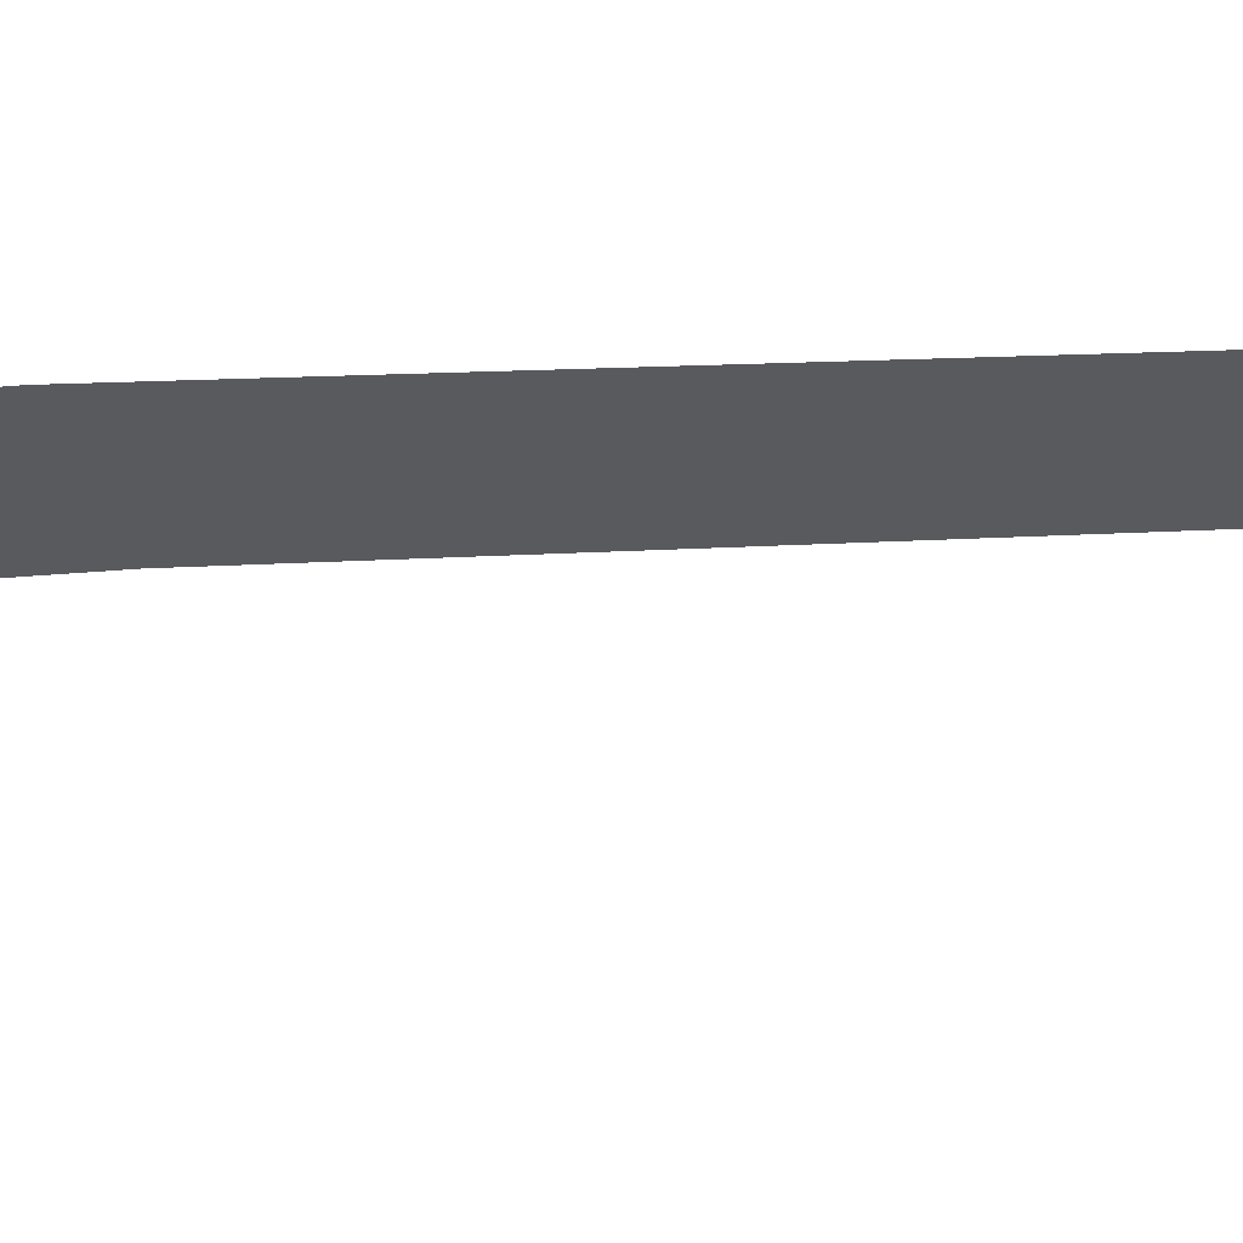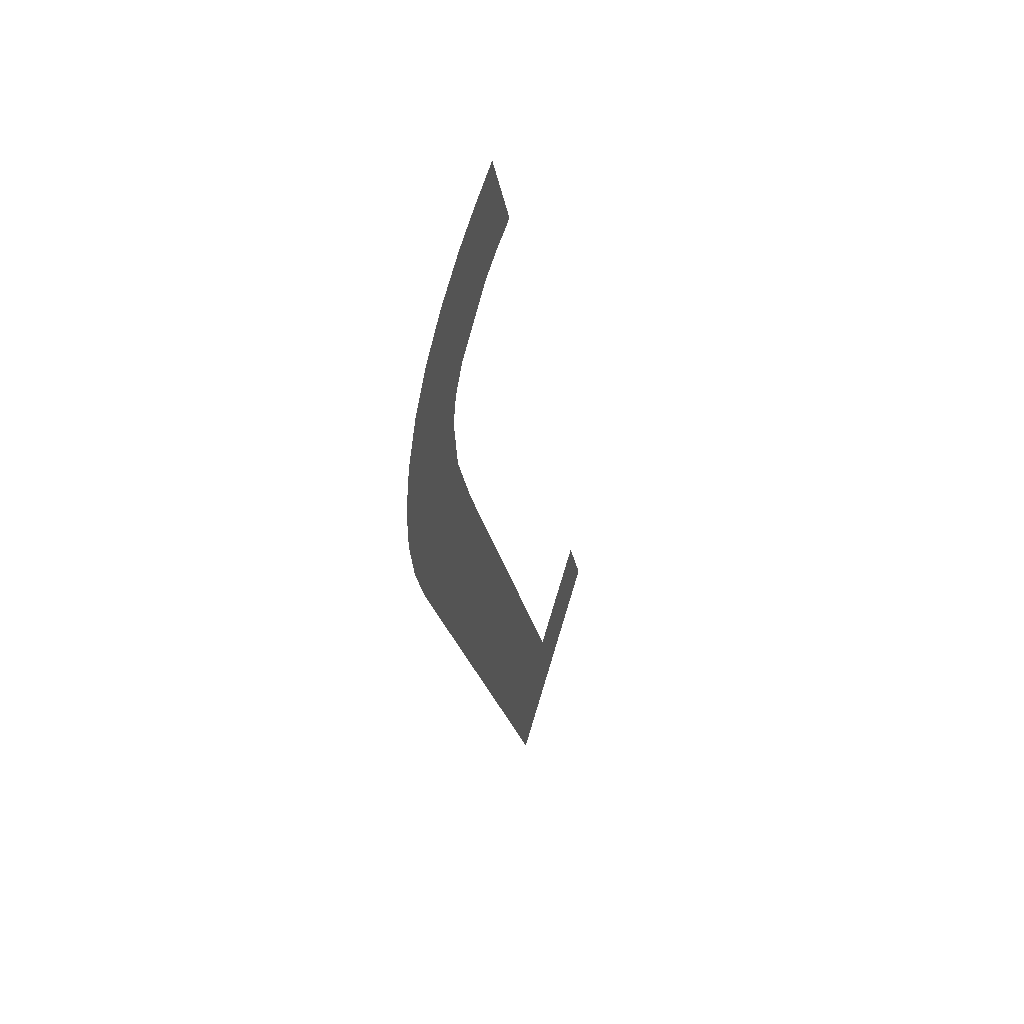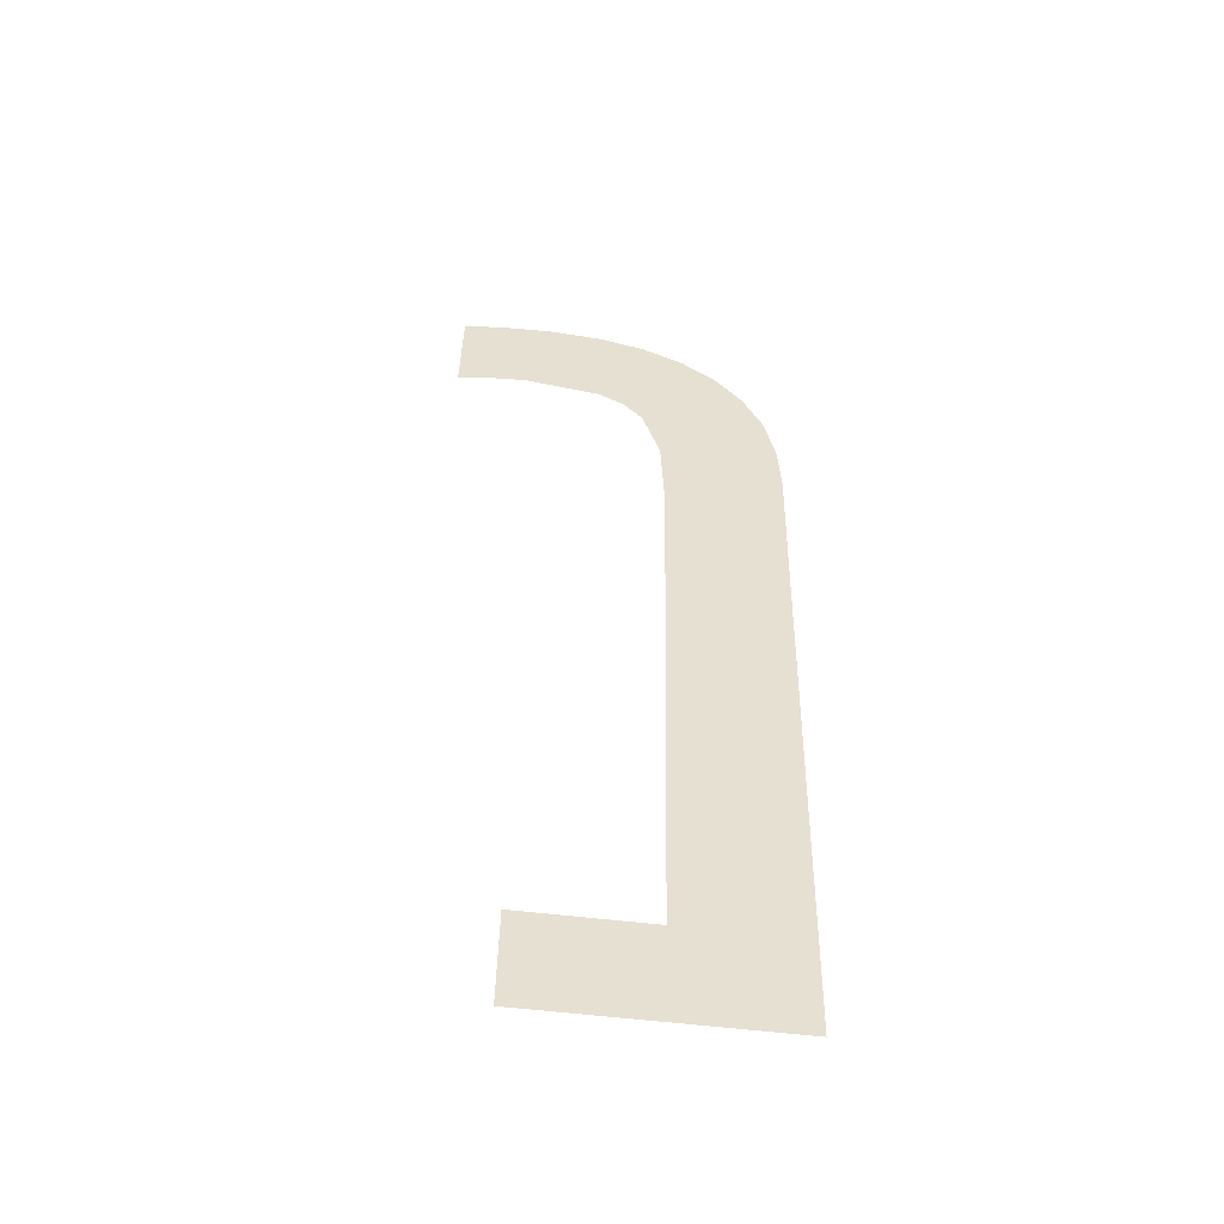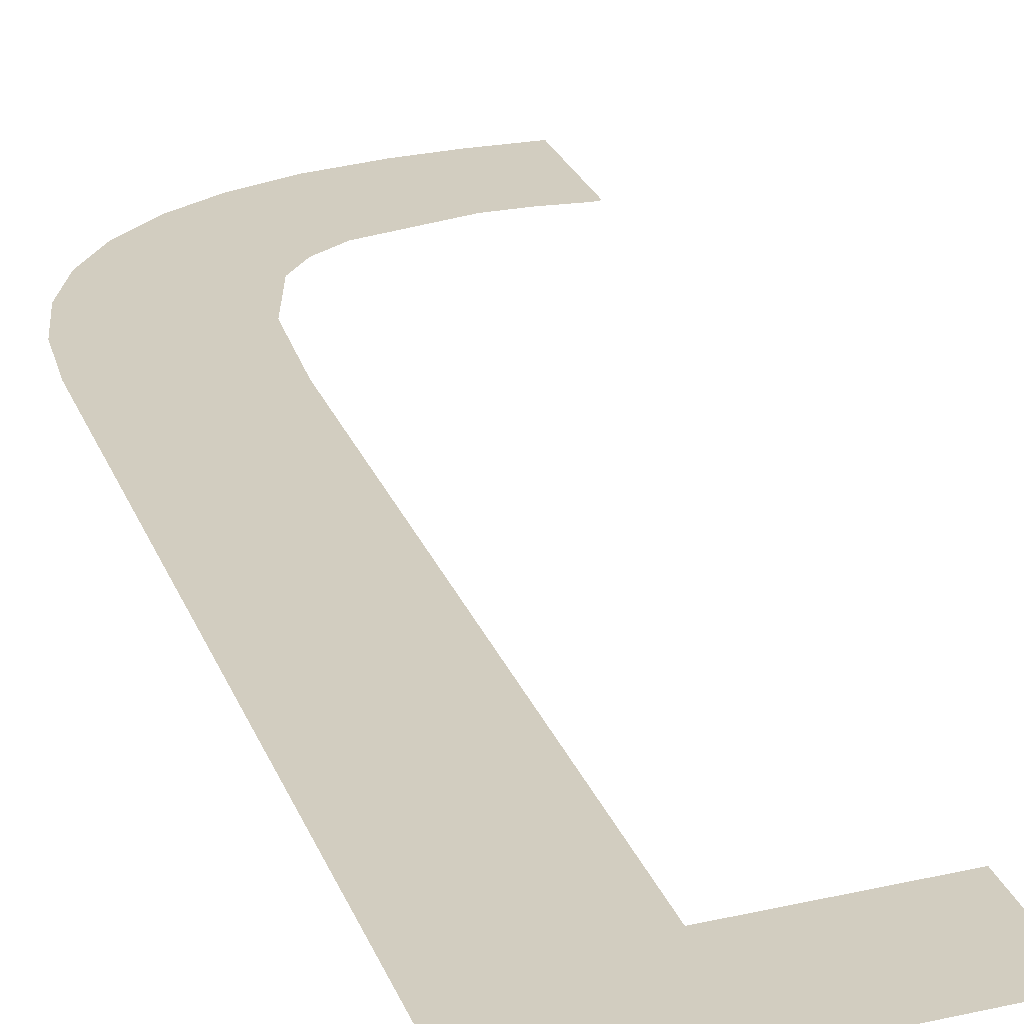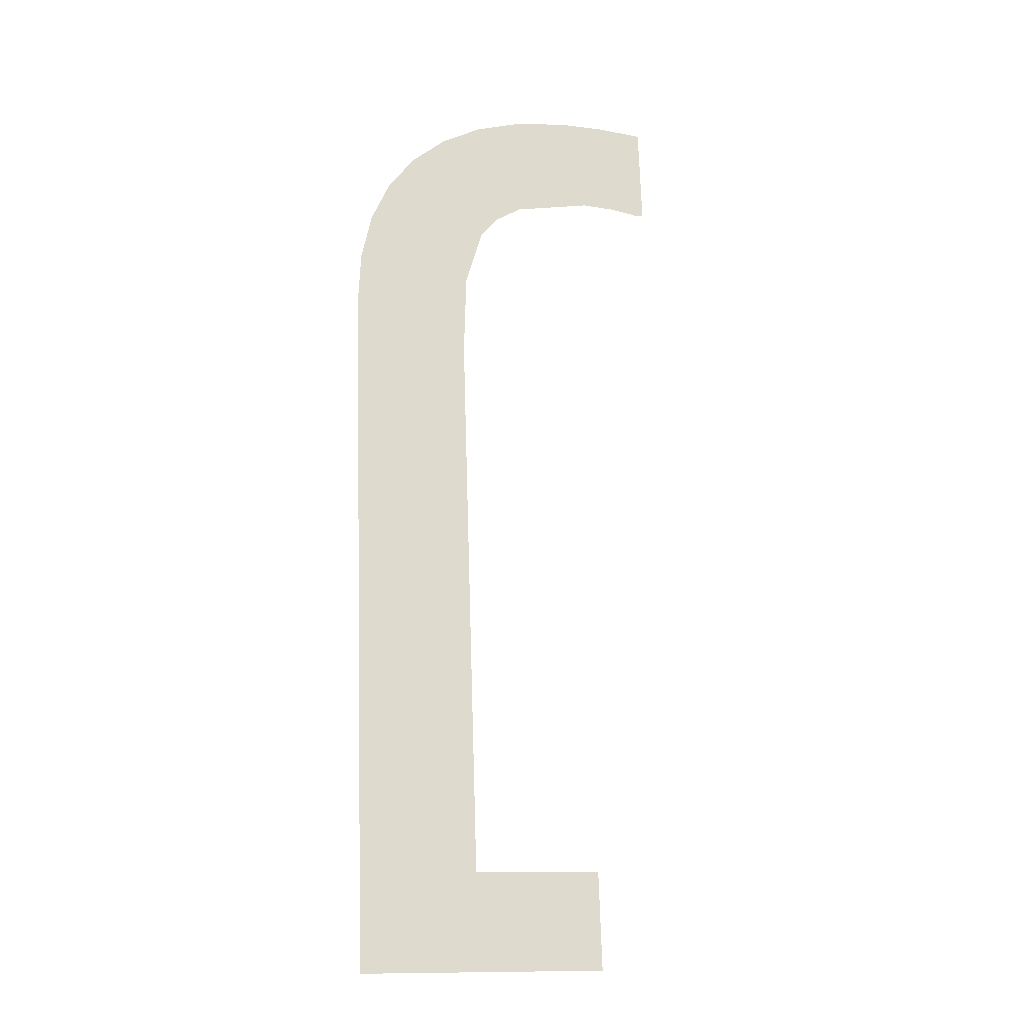
<metadata>
{"format":"obj","ext":"obj","renderer":"f3d","projection":"perspective","resolution":1024,"background":"white","views":[{"elev":-34.0,"azim":81.6,"up":"+Y"},{"elev":74.0,"azim":106.9,"up":"+Z"},{"elev":-60.7,"azim":-6.8,"up":"+Z"},{"elev":33.1,"azim":162.7,"up":"+Y"},{"elev":-10.7,"azim":167.9,"up":"+Z"}]}
</metadata>
<code>
o mesh55/mesh55-geometry#mesh55-geometry
v -0.6483 -0.1223 0.2649
v -0.6508 -0.1224 0.2659
v -0.6508 -0.1223 0.2649
v -0.6495 -0.1224 0.2659
v -0.6495 -0.1233 0.2718
v -0.6493 -0.1237 0.2744
v -0.649 -0.1236 0.2741
v -0.6496 -0.1234 0.2726
v -0.6487 -0.1236 0.2737
v -0.6498 -0.1237 0.2746
v -0.6485 -0.1235 0.2733
v -0.6498 -0.1235 0.2732
v -0.6484 -0.1234 0.2728
v -0.65 -0.1235 0.2734
v -0.6483 -0.1233 0.2722
v -0.6502 -0.1235 0.2736
v -0.6502 -0.1237 0.2747
v -0.6508 -0.1237 0.2747
v -0.651 -0.1236 0.2737
v -0.6512 -0.1237 0.2747
v -0.6513 -0.1236 0.2736
v -0.6517 -0.1235 0.2736
v -0.6517 -0.1237 0.2747
v -0.6517 -0.1235 0.2736
f 1 2 3
f 2 1 4
f 3 2 1
f 4 1 2
f 4 1 5
f 5 1 4
f 5 1 6
f 6 1 5
f 6 1 7
f 7 1 6
f 6 8 5
f 5 8 6
f 7 1 9
f 9 1 7
f 10 8 6
f 6 8 10
f 9 1 11
f 11 1 9
f 10 12 8
f 8 12 10
f 11 1 13
f 13 1 11
f 10 14 12
f 12 14 10
f 13 1 15
f 15 1 13
f 10 16 14
f 14 16 10
f 17 16 10
f 10 16 17
f 18 16 17
f 17 16 18
f 18 19 16
f 16 19 18
f 20 19 18
f 18 19 20
f 20 21 19
f 19 21 20
f 20 22 21
f 21 22 20
f 23 22 20
f 20 22 23
f 22 23 24
f 24 23 22

</code>
